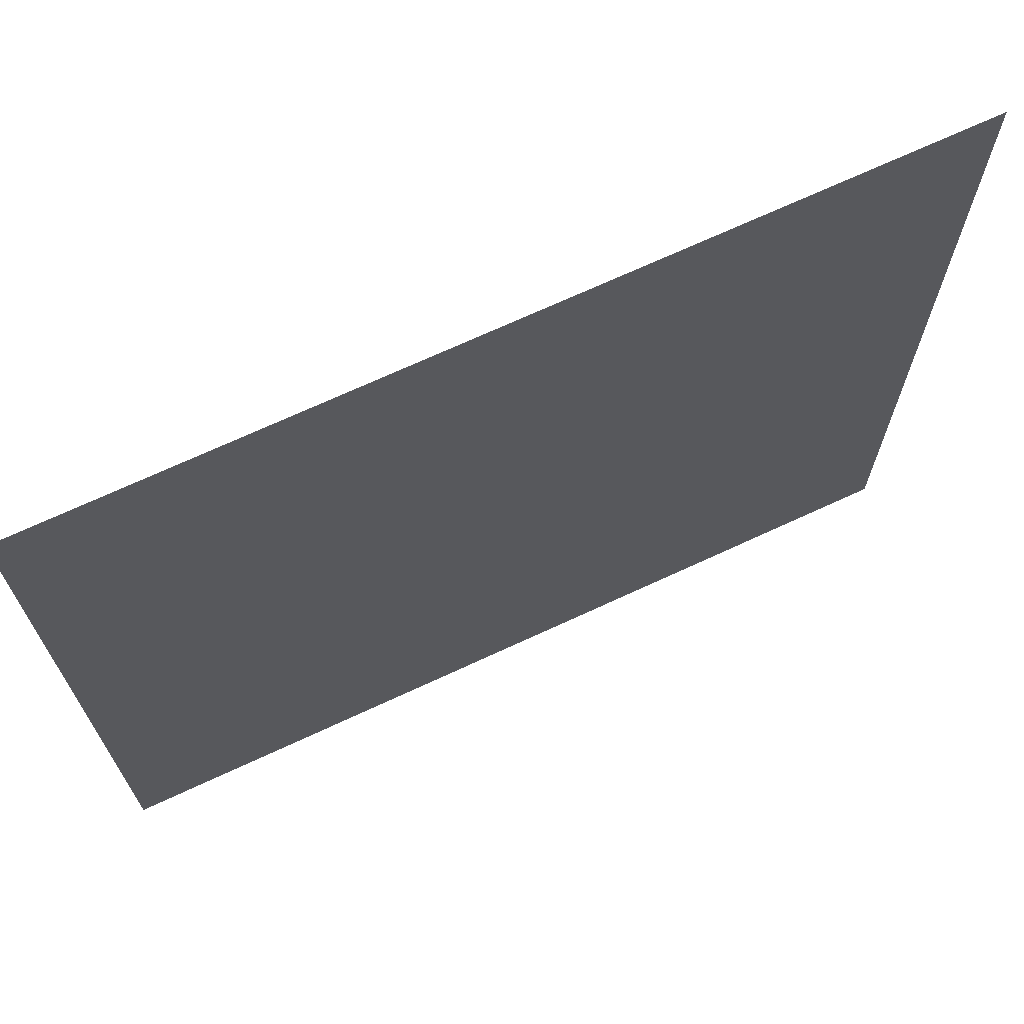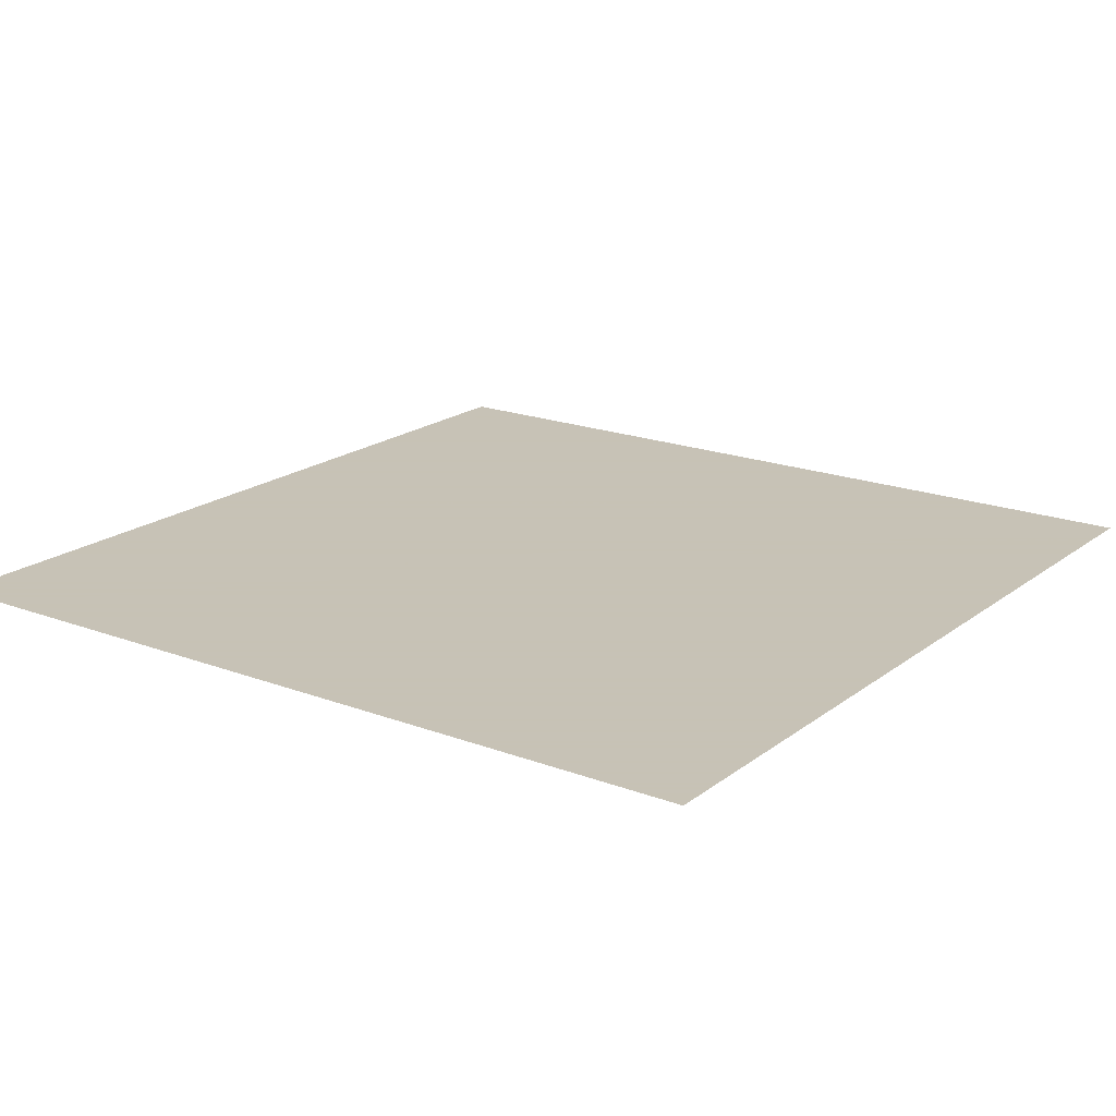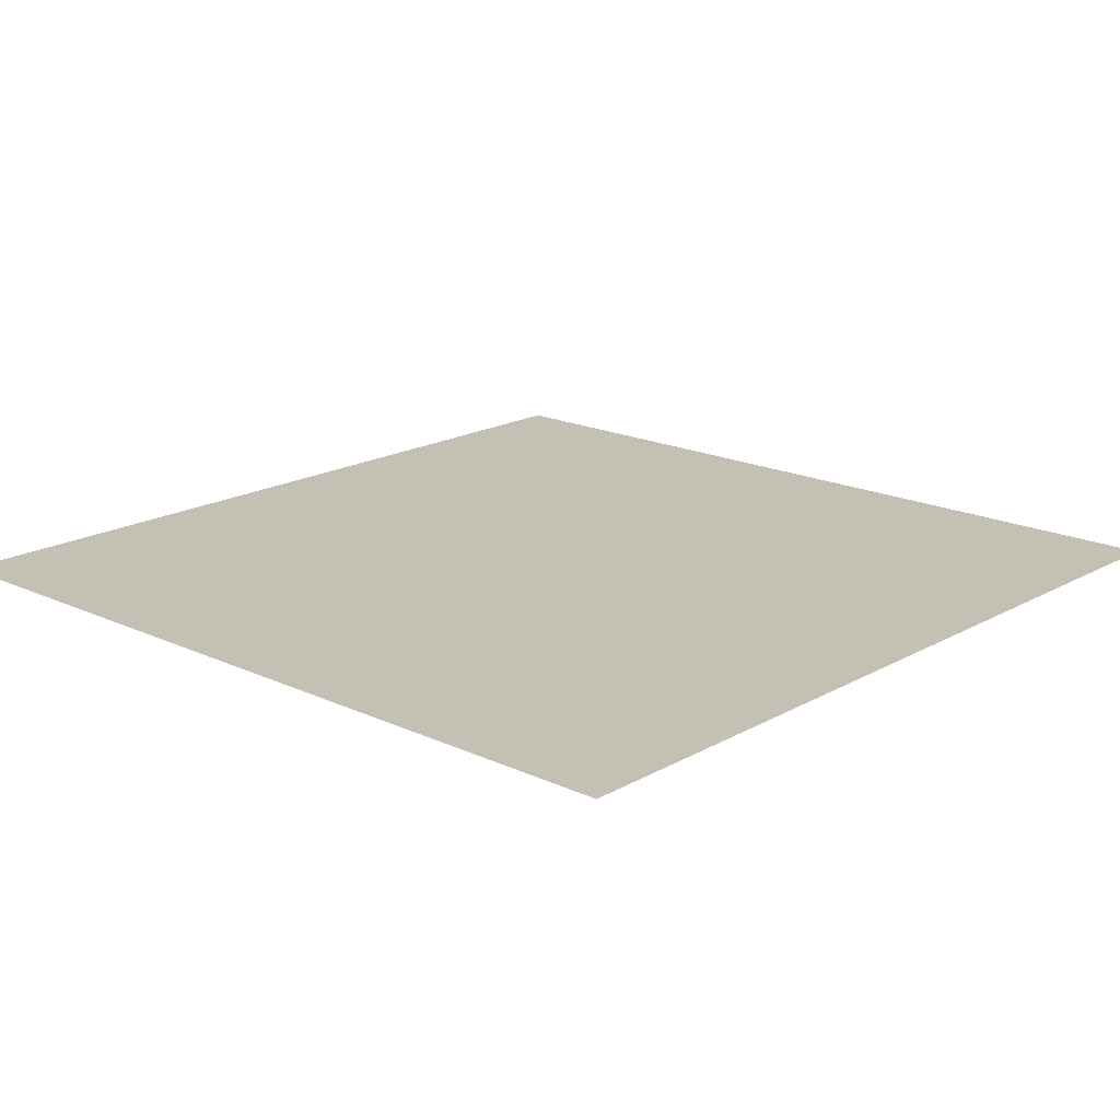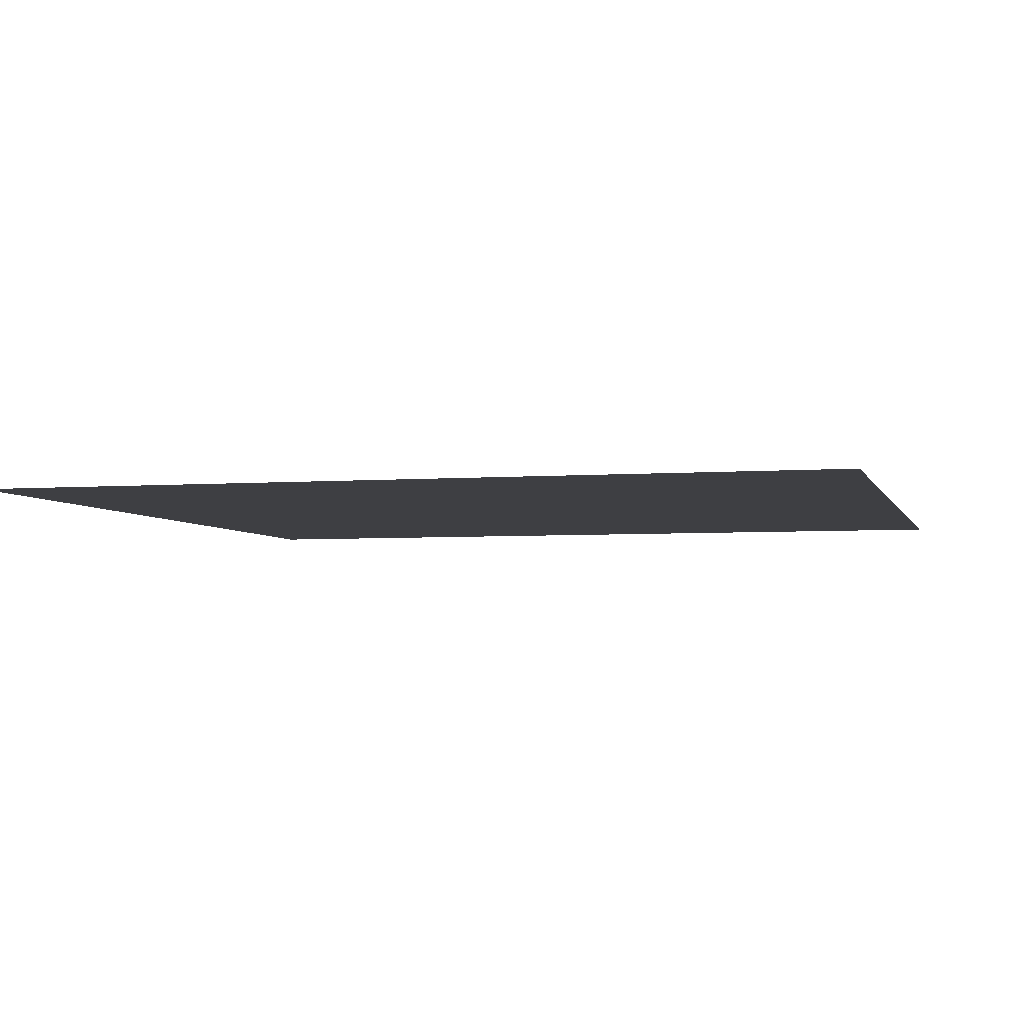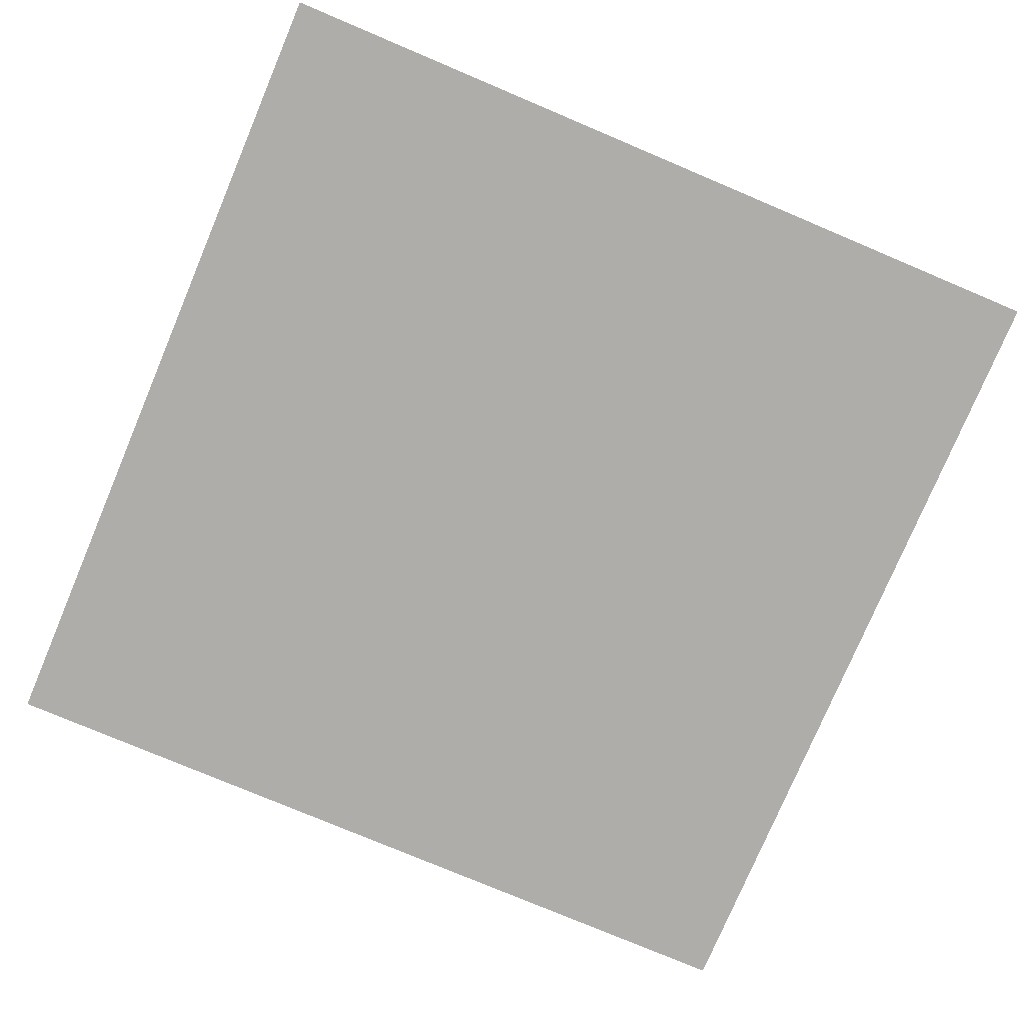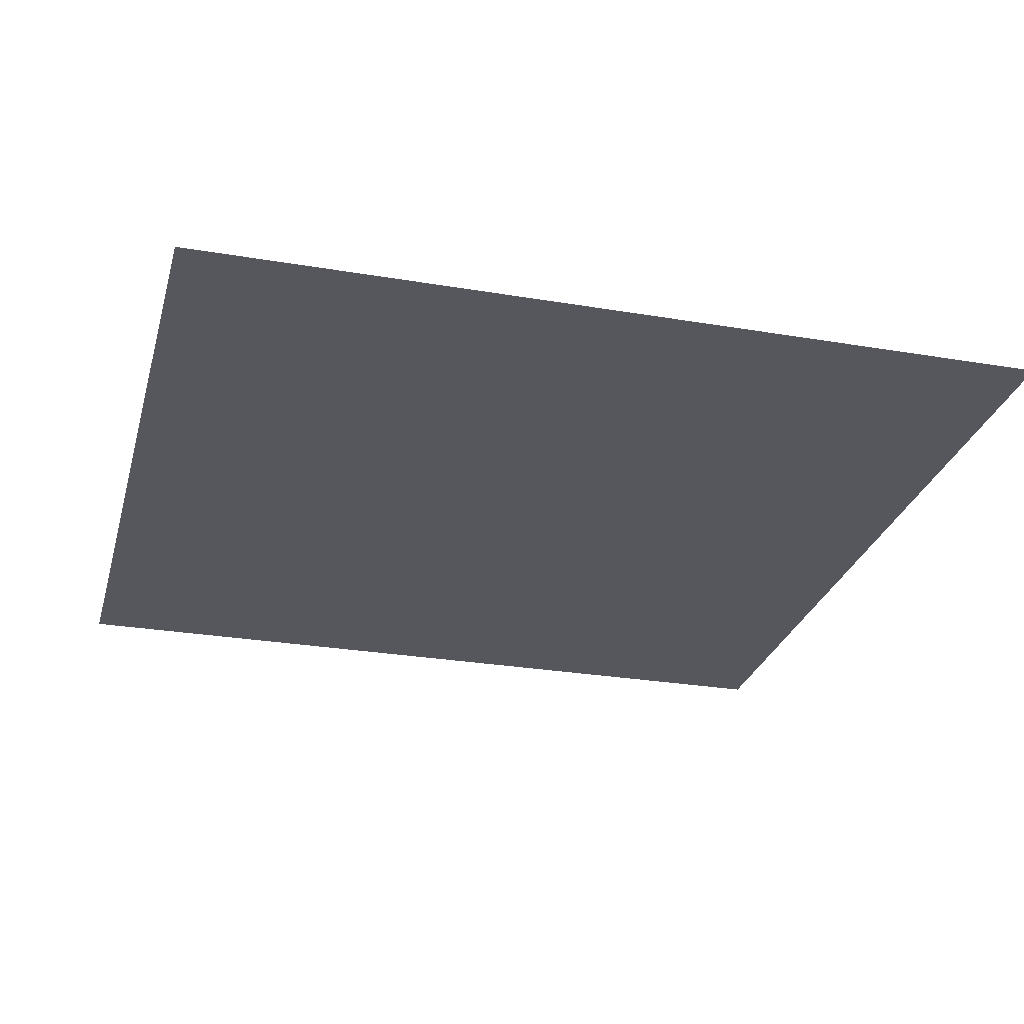
<metadata>
{"format":"obj","ext":"obj","renderer":"f3d","projection":"perspective","resolution":1024,"background":"white","views":[{"elev":70.3,"azim":-24.9,"up":"+Y"},{"elev":19.1,"azim":125.6,"up":"+Z"},{"elev":18.0,"azim":-137.7,"up":"+Z"},{"elev":-4.2,"azim":104.6,"up":"+Z"},{"elev":-77.3,"azim":-22.9,"up":"+Z"},{"elev":-27.5,"azim":75.4,"up":"+Z"}]}
</metadata>
<code>
o Plane
v 1 -0 0
v 0 0 -0
v 1 -1 0
v -0 -1 -0
f 2 3 1
f 2 4 3

</code>
